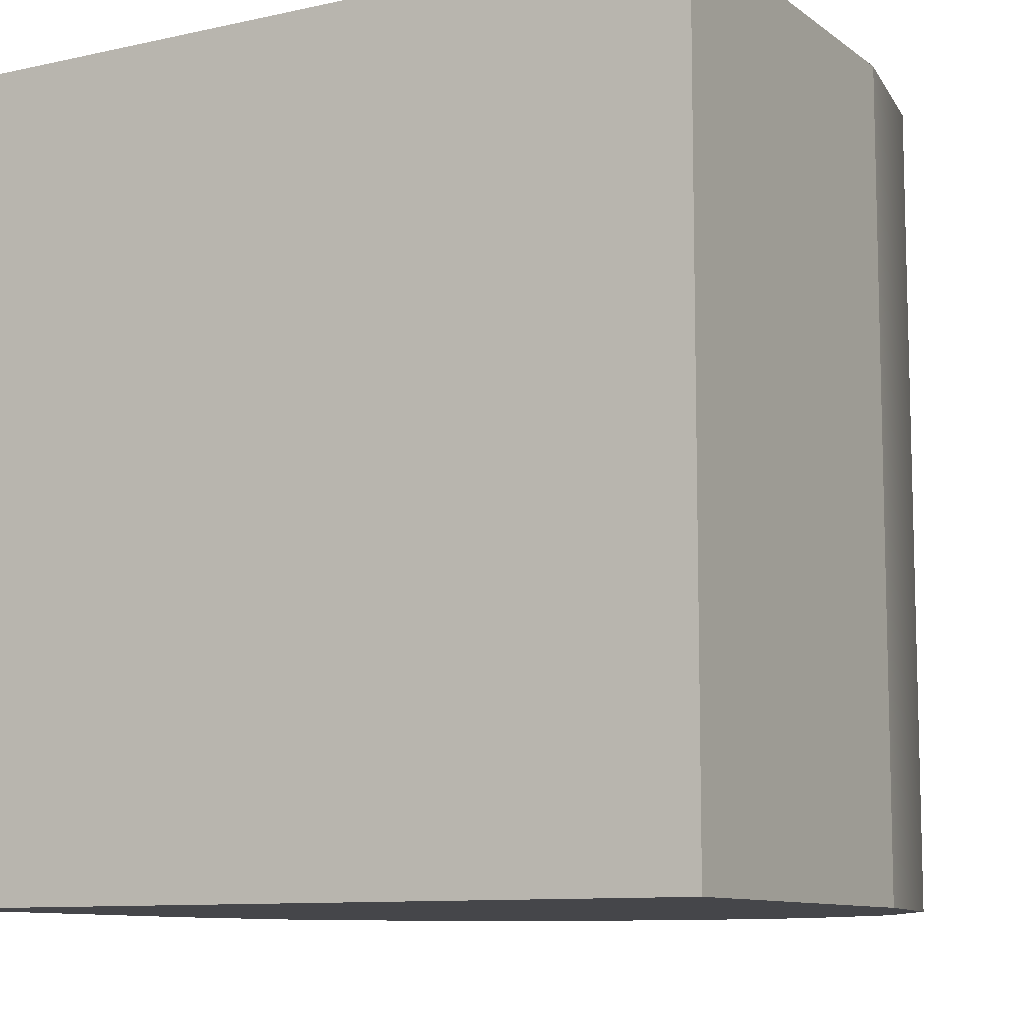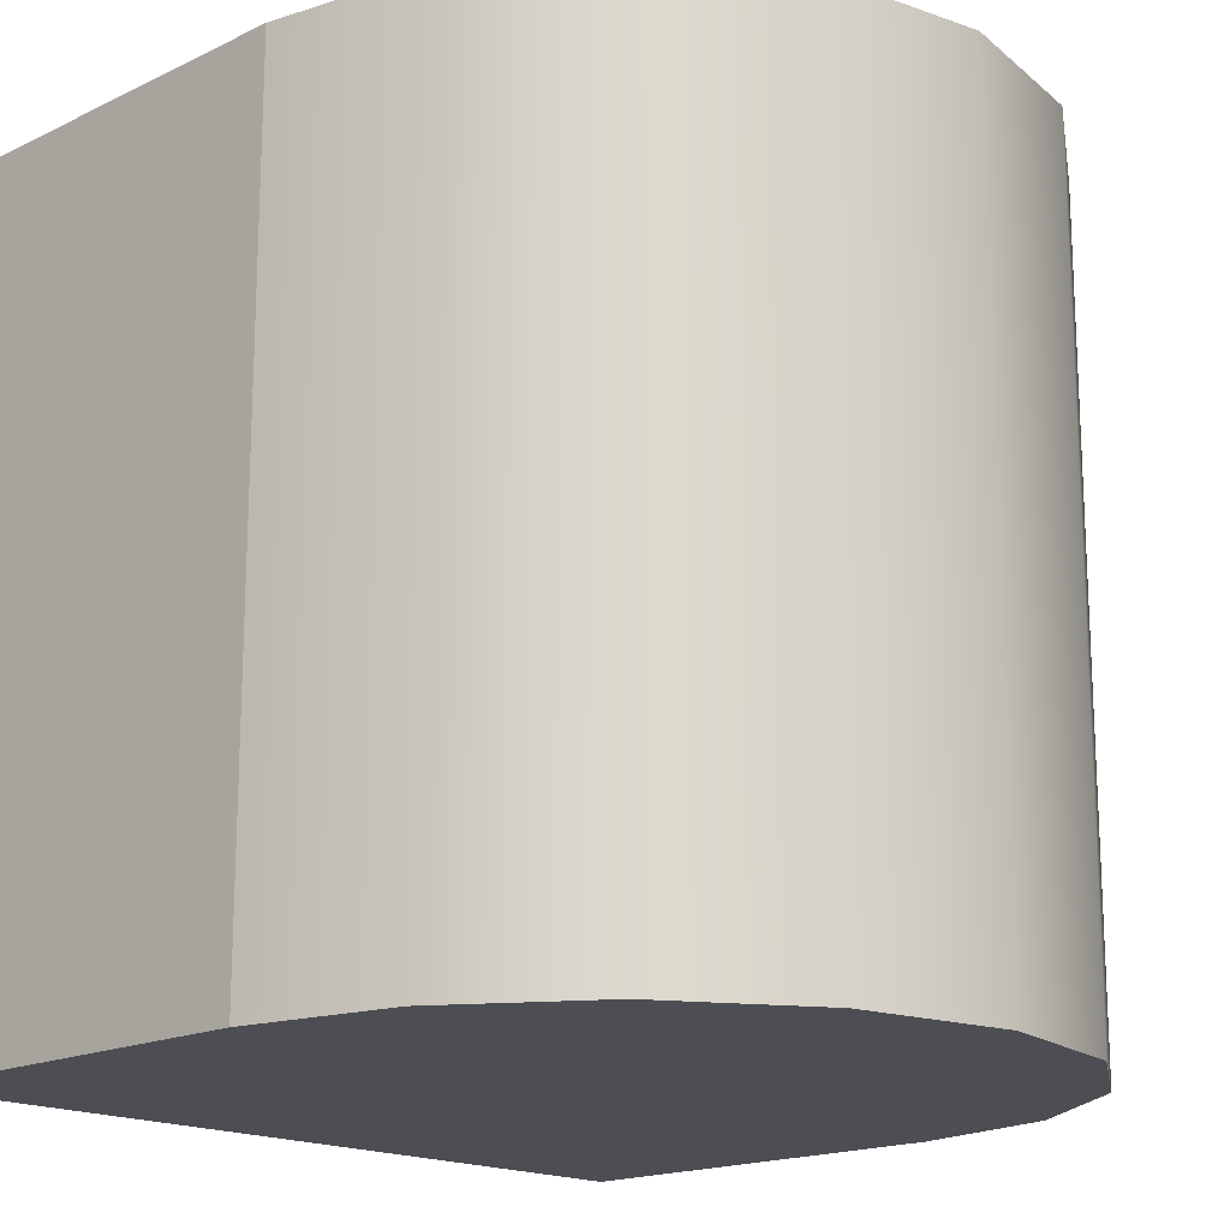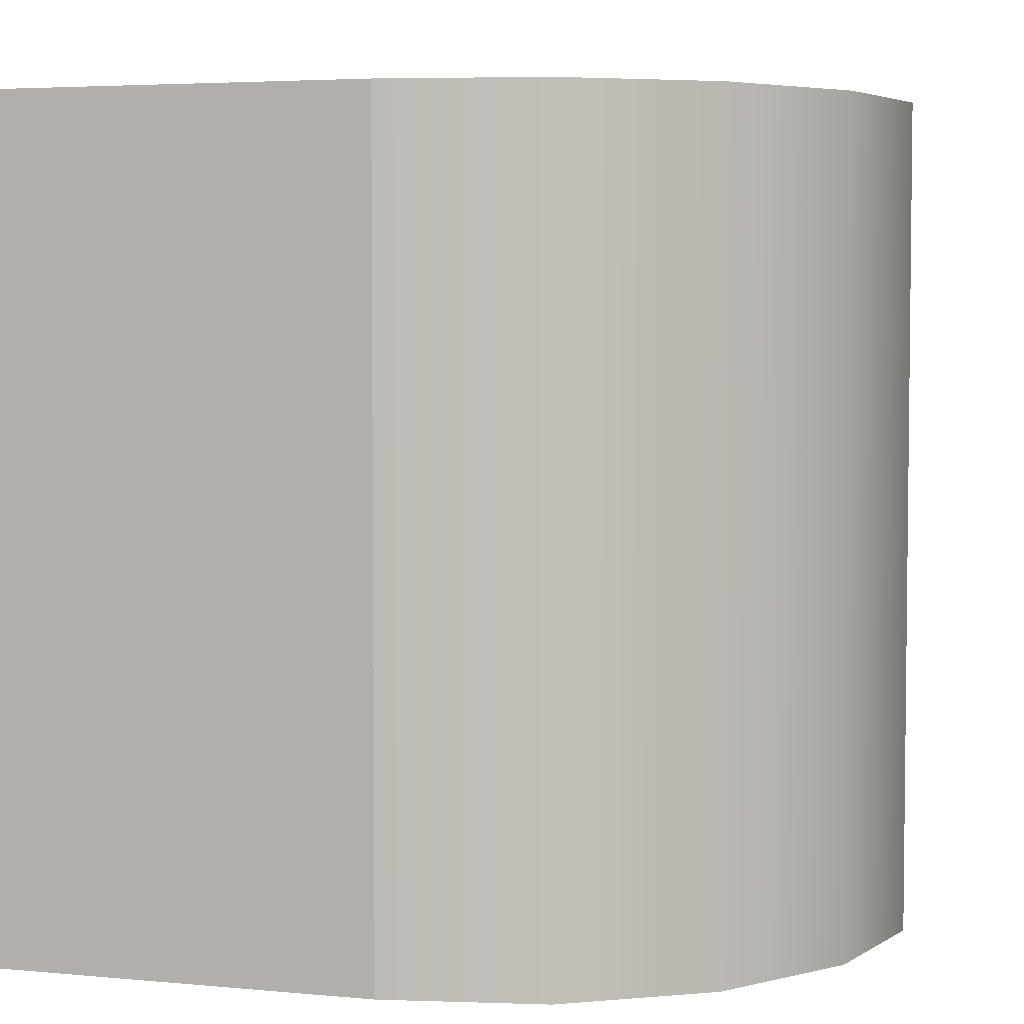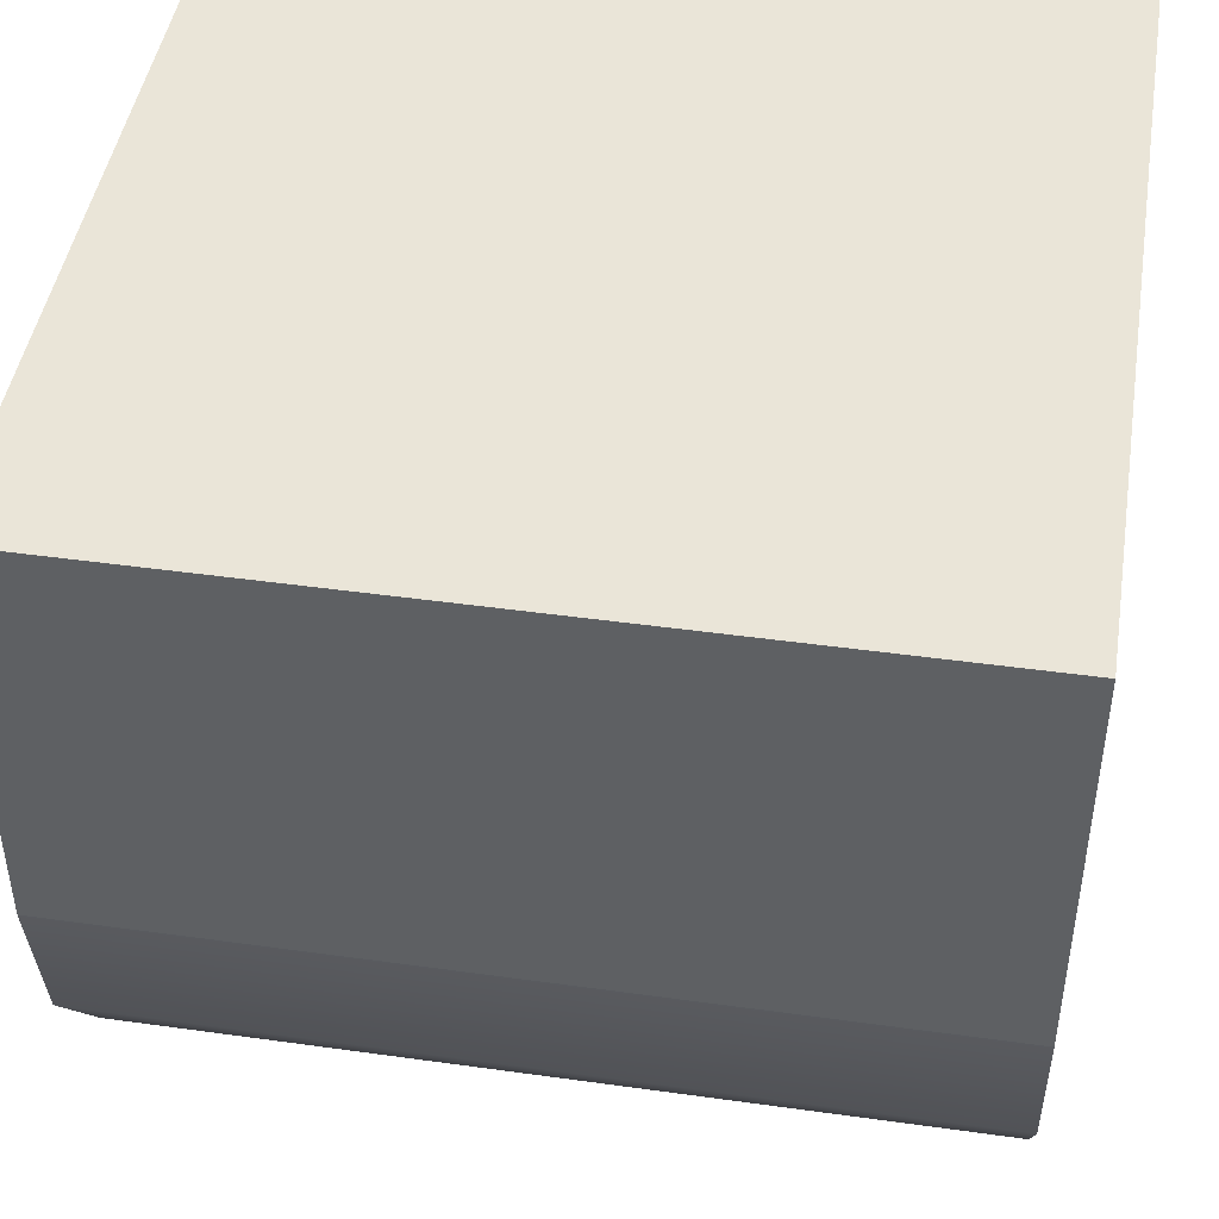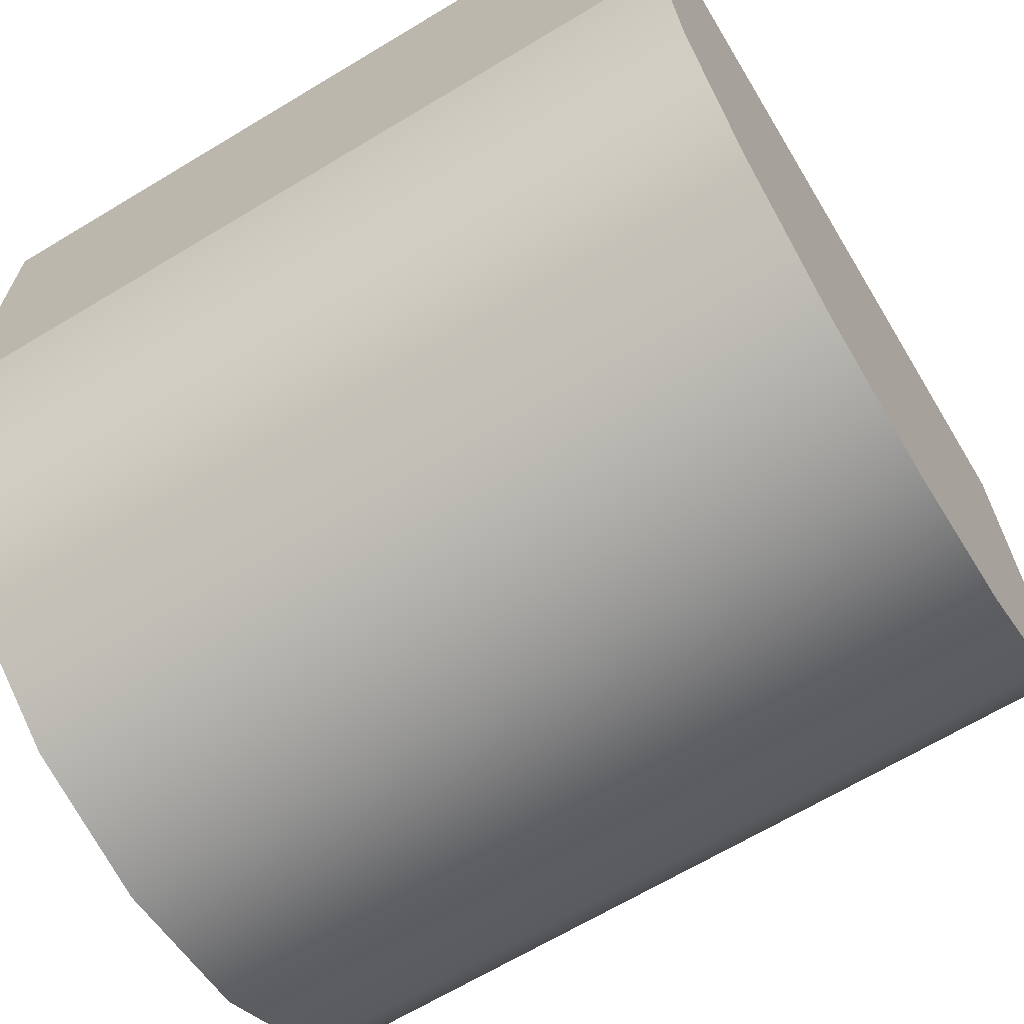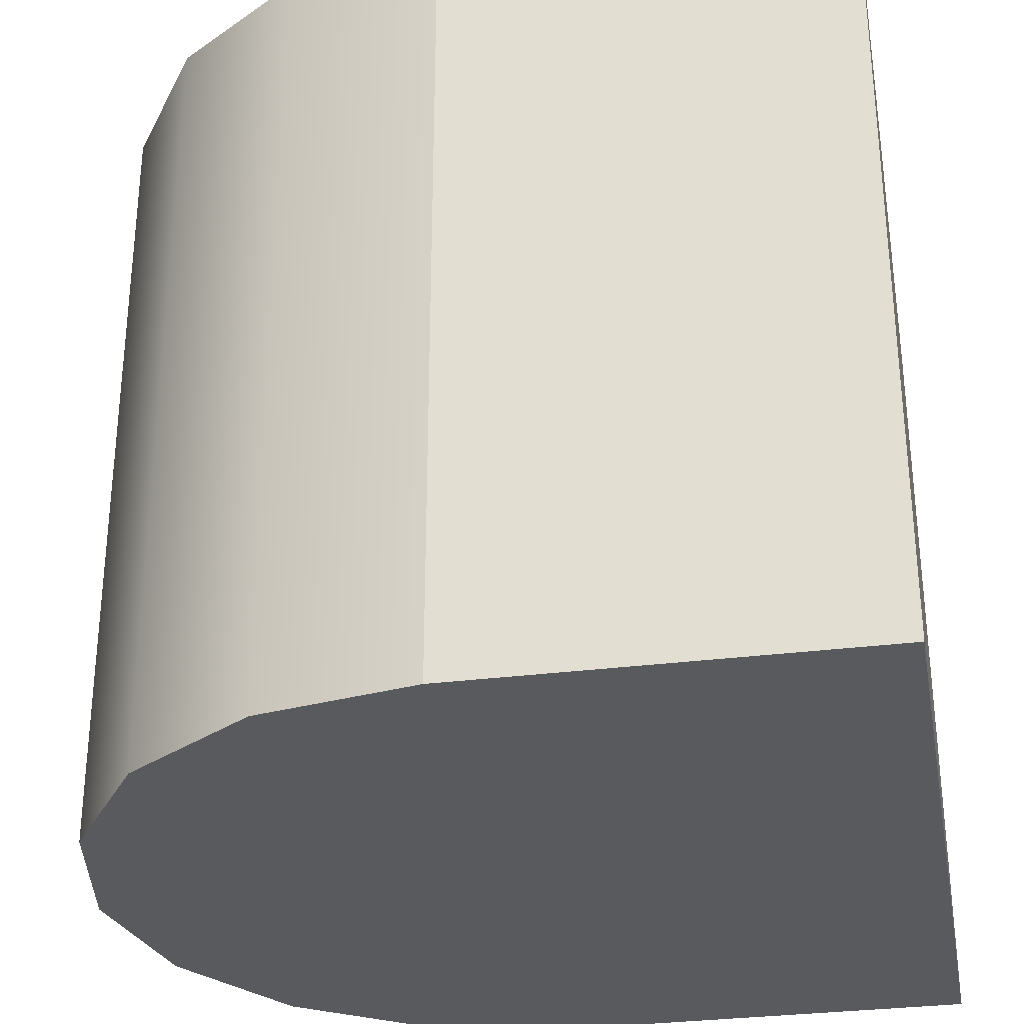
<metadata>
{"format":"obj","ext":"obj","renderer":"f3d","projection":"perspective","resolution":1024,"background":"white","views":[{"elev":-9.9,"azim":29.8,"up":"+Y"},{"elev":-17.4,"azim":133.6,"up":"+Y"},{"elev":4.3,"azim":107.5,"up":"+Y"},{"elev":45.4,"azim":99.1,"up":"+Z"},{"elev":-66.8,"azim":-58.9,"up":"+Z"},{"elev":-31.2,"azim":-79.7,"up":"+Y"}]}
</metadata>
<code>
g Cylinder
v 0.5 0 0.5
v 0 0 0.5
v 0.03806 0 0.6913
v 0.1464 0 0.8536
v 0.3087 0 0.9619
v 0.5 0 1
v 0.6913 0 0.9619
v 0.8536 0 0.8536
v 0.9619 0 0.6913
v 1 0 0.5
v 0.9619 0 0.3087
v 0.8536 0 0.1464
v 0.6913 0 0.03806
v 0.5 0 0
v 0.3087 0 0.03806
v 0.1464 0 0.1464
v 0.03806 0 0.3087
v 0.03806 1 0.6913
v 0 1 0.5
v 0.5 1 0.5
v 0.1464 1 0.8536
v 0.3087 1 0.9619
v 0.5 1 1
v 0.6913 1 0.9619
v 0.8536 1 0.8536
v 0.9619 1 0.6913
v 1 1 0.5
v 0.9619 1 0.3087
v 0.8536 1 0.1464
v 0.6913 1 0.03806
v 0.5 1 0
v 0.3087 1 0.03806
v 0.1464 1 0.1464
v 0.03806 1 0.3087
f 20 27 28
f 20 28 29
f 20 29 30
f 20 30 31
f 20 31 32
f 20 32 33
f 20 34 19
f 20 33 34
f 11 10 1
f 12 11 1
f 13 12 1
f 14 13 1
f 15 14 1
f 16 15 1
f 17 16 1
f 2 17 1
f 15 32 31 14
f 17 34 33 16
f 13 30 29 12
f 11 28 27 10
f 12 29 28 11
f 14 31 30 13
f 16 33 32 15
f 2 19 34 17
g Box
v 0 0 1
v 0 1 1
v 1 1 1
v 1 0 1
v 1 0 0.5
v 1 1 0.5
v 0 1 0.5
v 0 0 0.5
f 38 37 36 35
f 39 38 35 42
f 35 36 41 42
f 39 40 37 38
f 37 40 41 36

</code>
